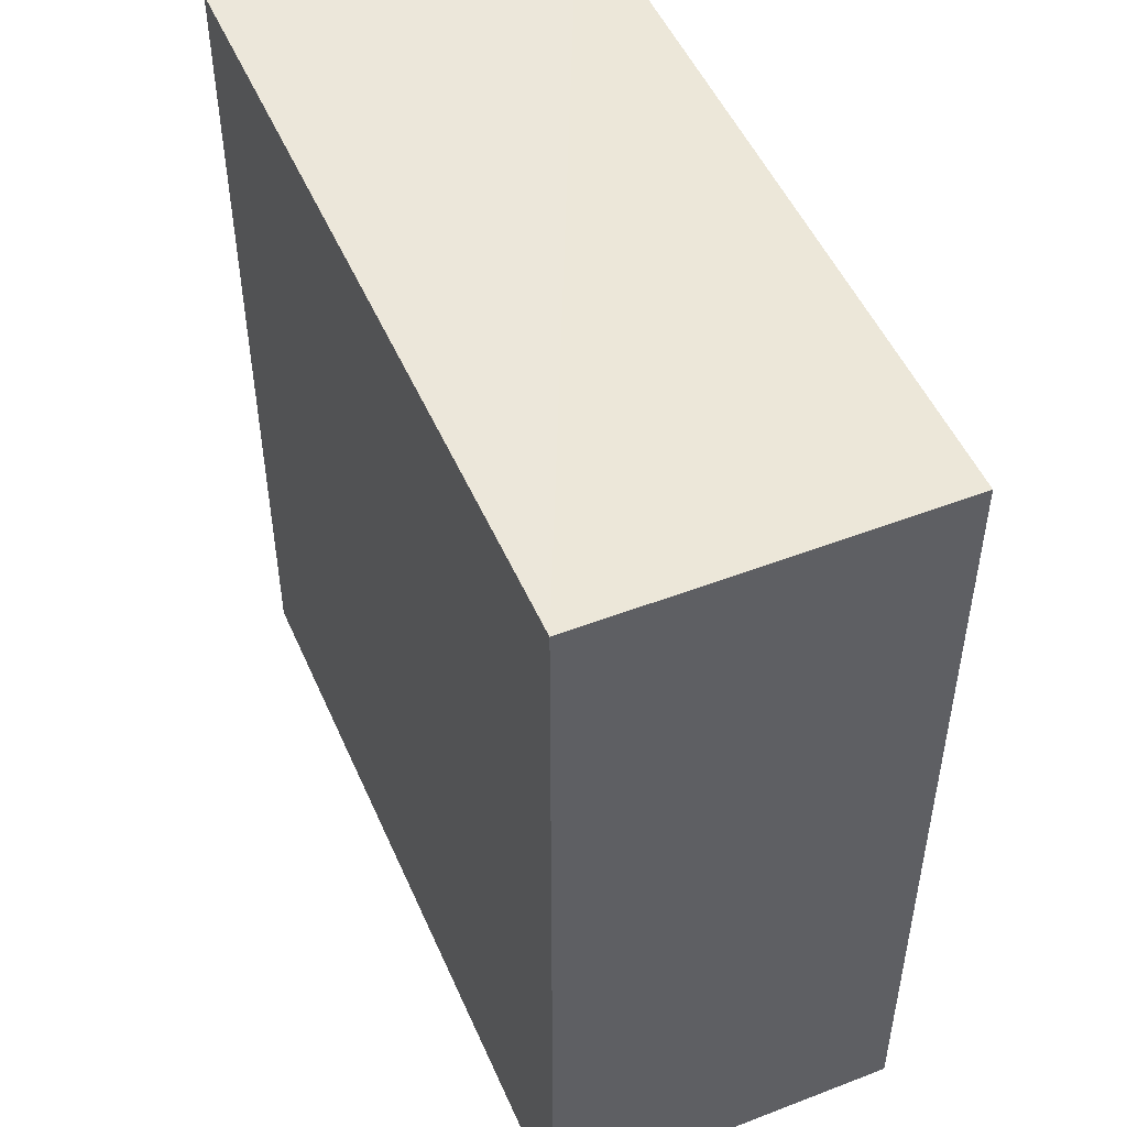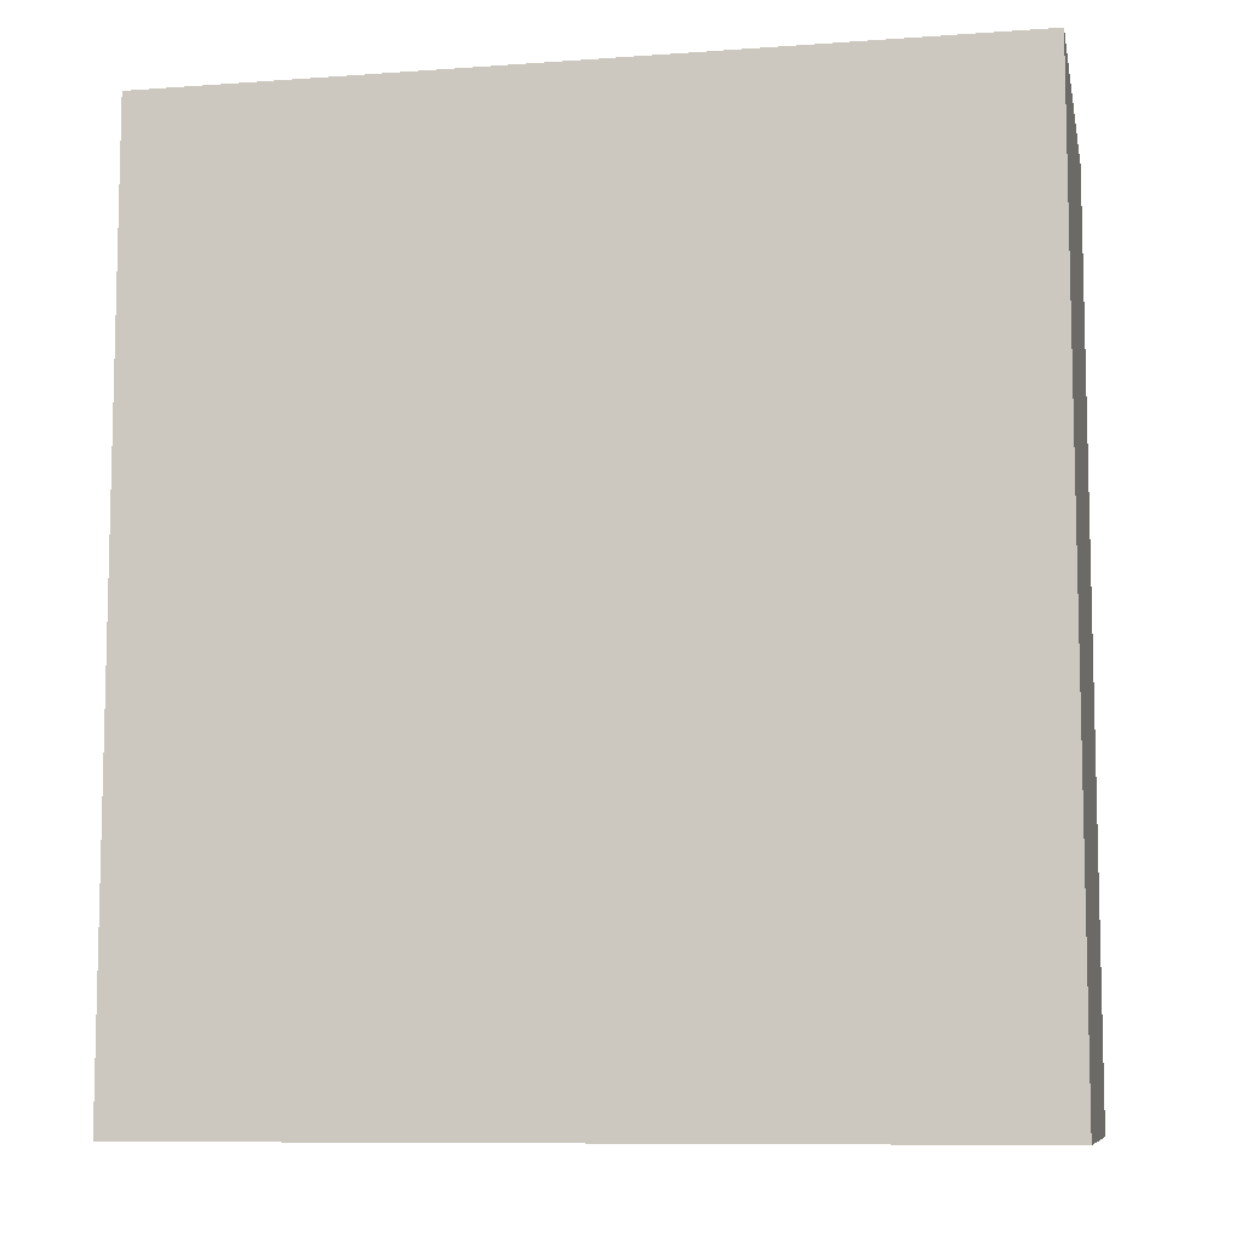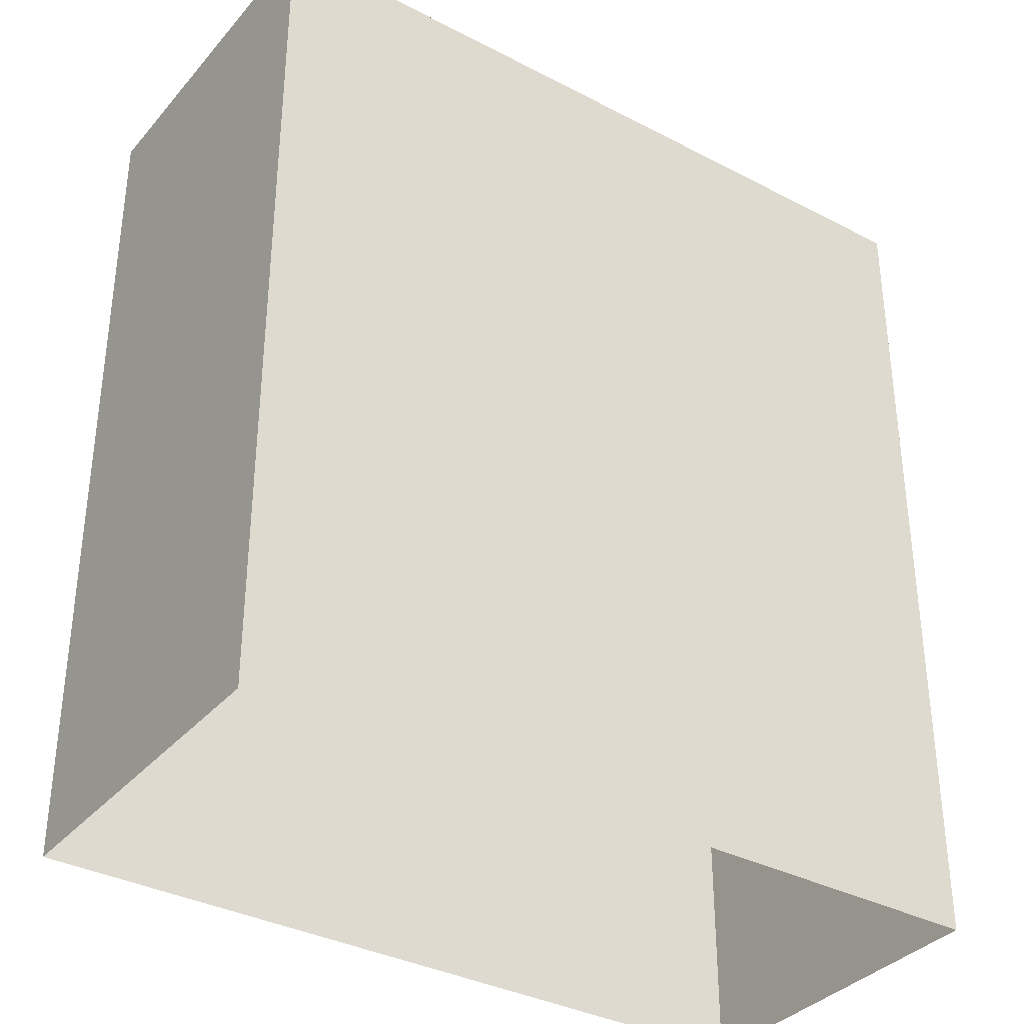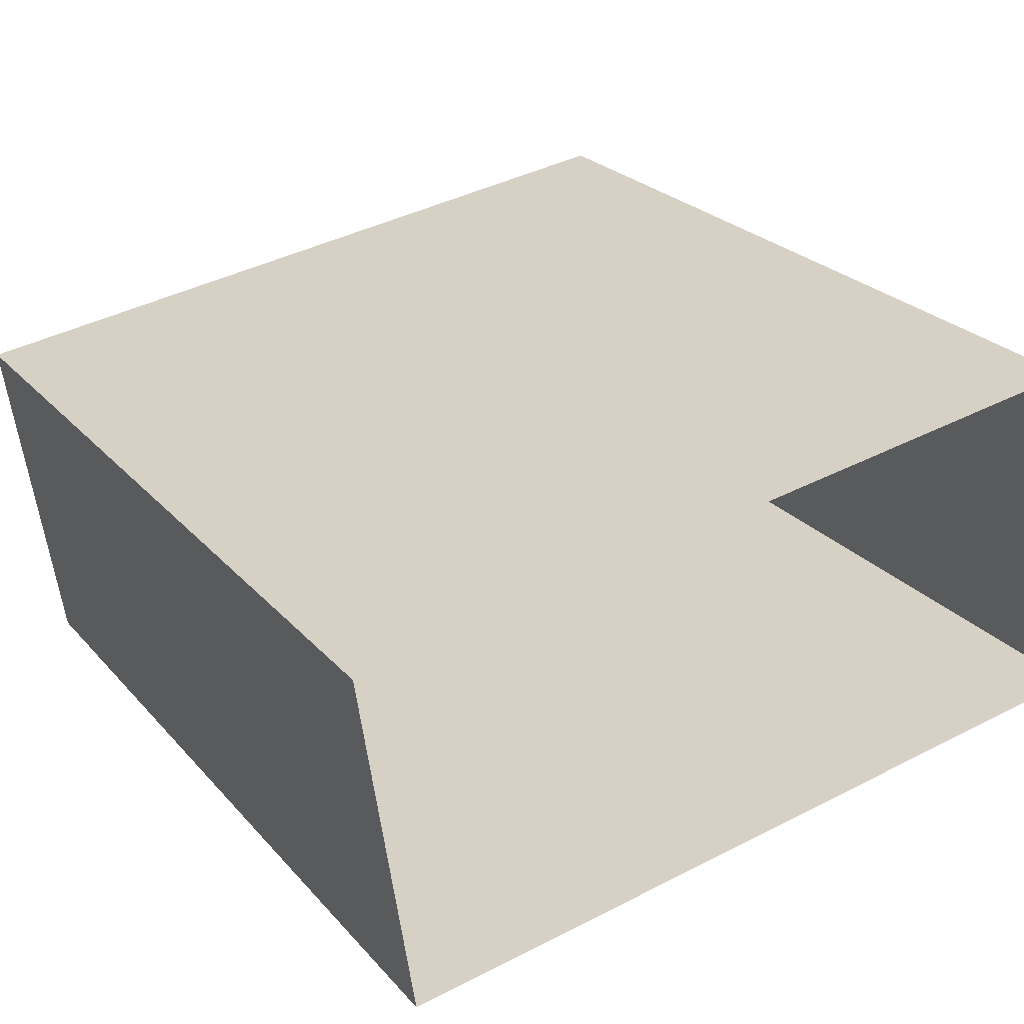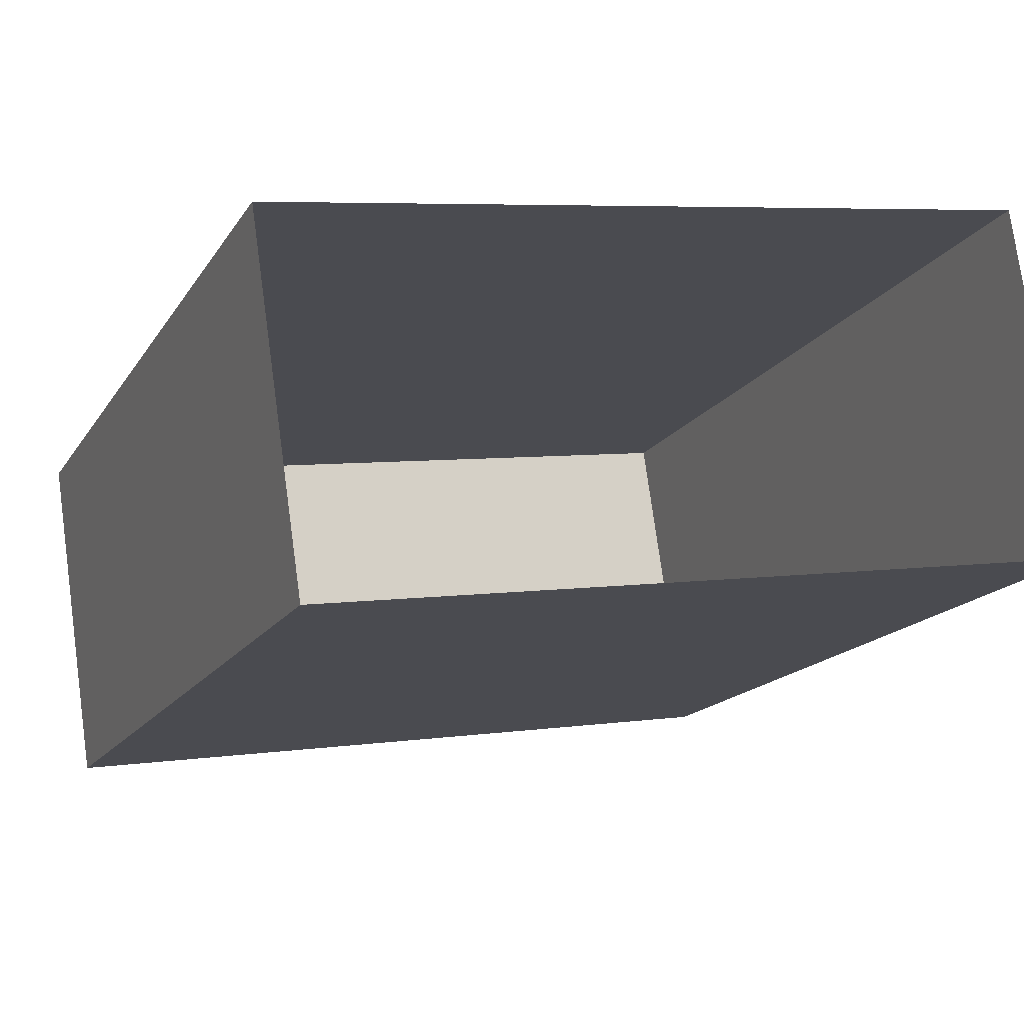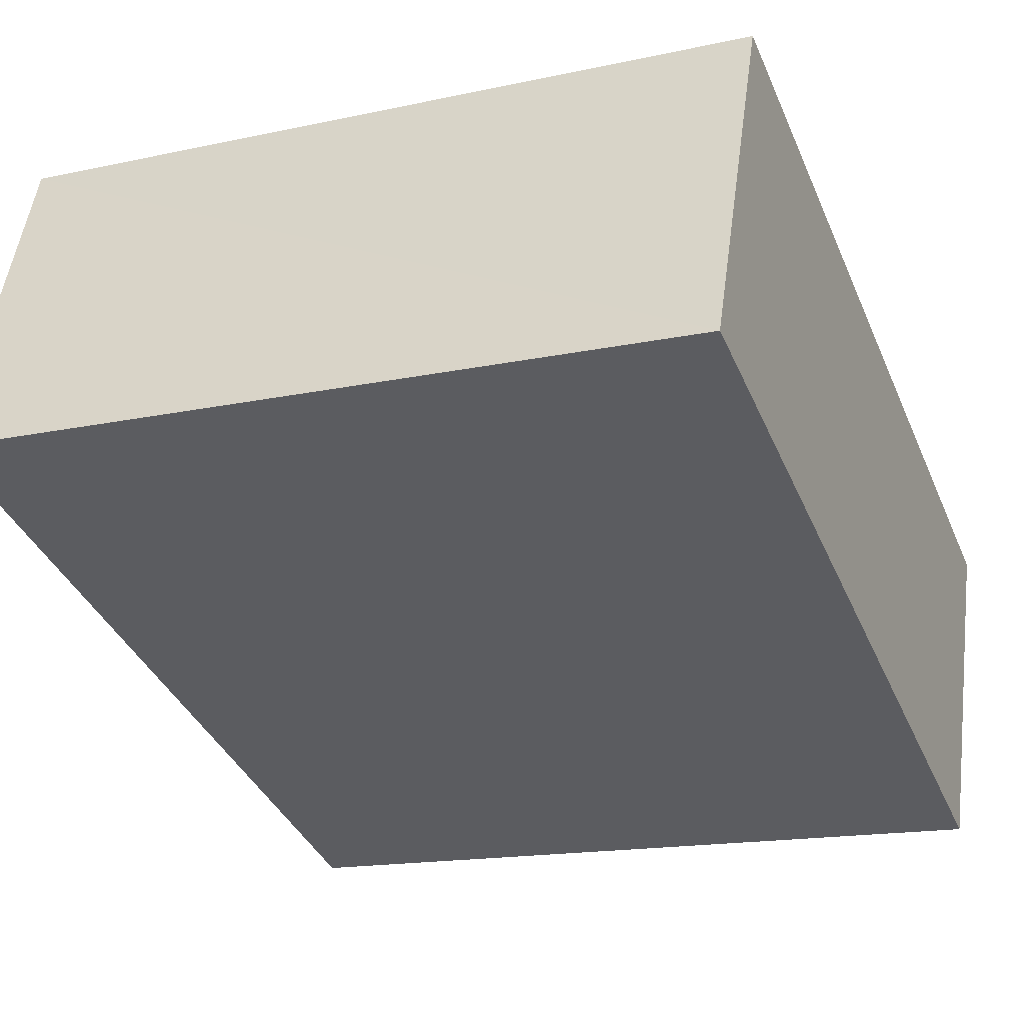
<metadata>
{"format":"obj","ext":"obj","renderer":"f3d","projection":"perspective","resolution":1024,"background":"white","views":[{"elev":50.2,"azim":58.5,"up":"+Z"},{"elev":-9.0,"azim":2.6,"up":"+Z"},{"elev":-35.2,"azim":136.9,"up":"+Z"},{"elev":25.1,"azim":149.1,"up":"+Y"},{"elev":-15.9,"azim":158.4,"up":"+Y"},{"elev":-38.6,"azim":21.8,"up":"+Y"}]}
</metadata>
<code>
v -8.913e+04 -9.934e+04 7.738
v -8.914e+04 -9.933e+04 7.738
v -8.913e+04 -9.933e+04 7.737
v -8.914e+04 -9.933e+04 7.738
v -8.914e+04 -9.933e+04 14.8
v -8.913e+04 -9.934e+04 14.8
v -8.913e+04 -9.933e+04 14.8
v -8.914e+04 -9.933e+04 14.8
f 1 2 3
f 1 4 2
f 5 6 7
f 5 8 6
f 7 1 3
f 7 6 1
f 7 3 2
f 5 7 2
f 5 2 4
f 8 5 4
f 6 4 1
f 6 8 4

</code>
